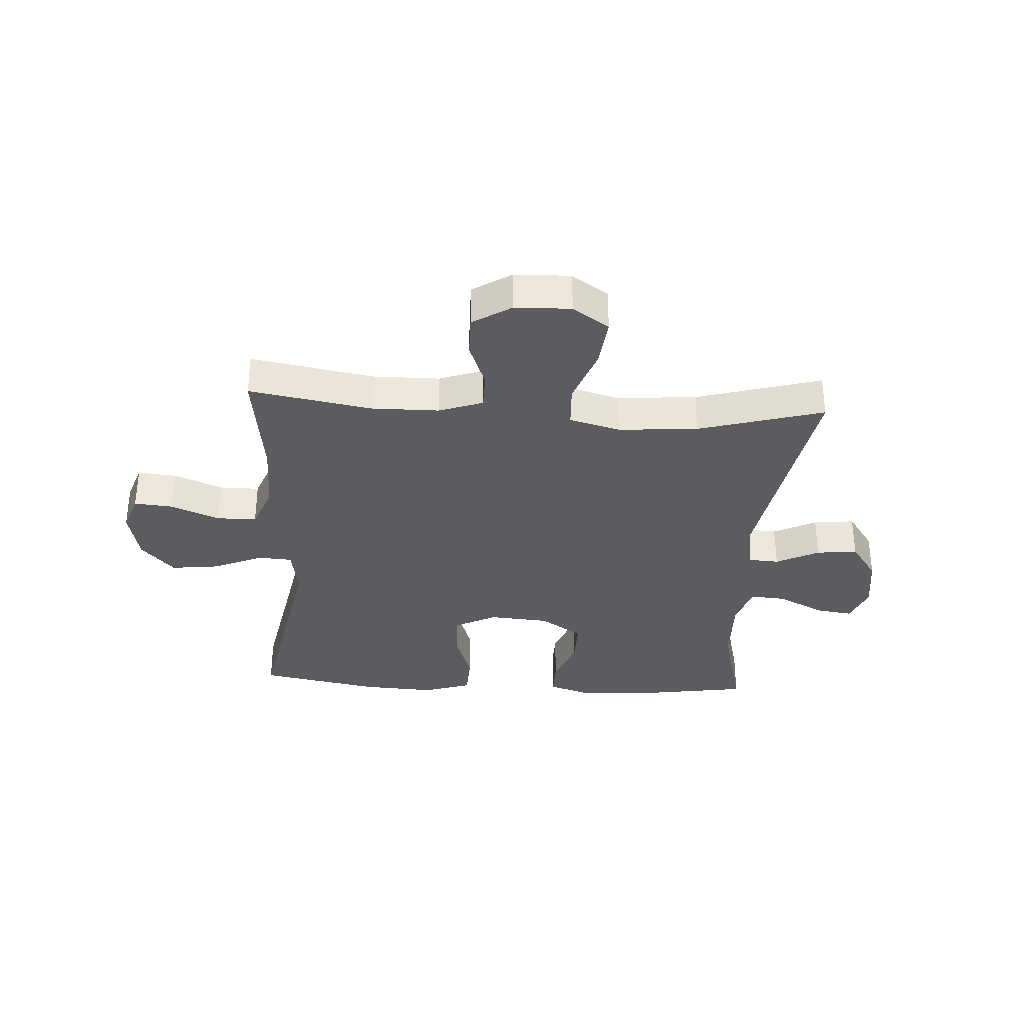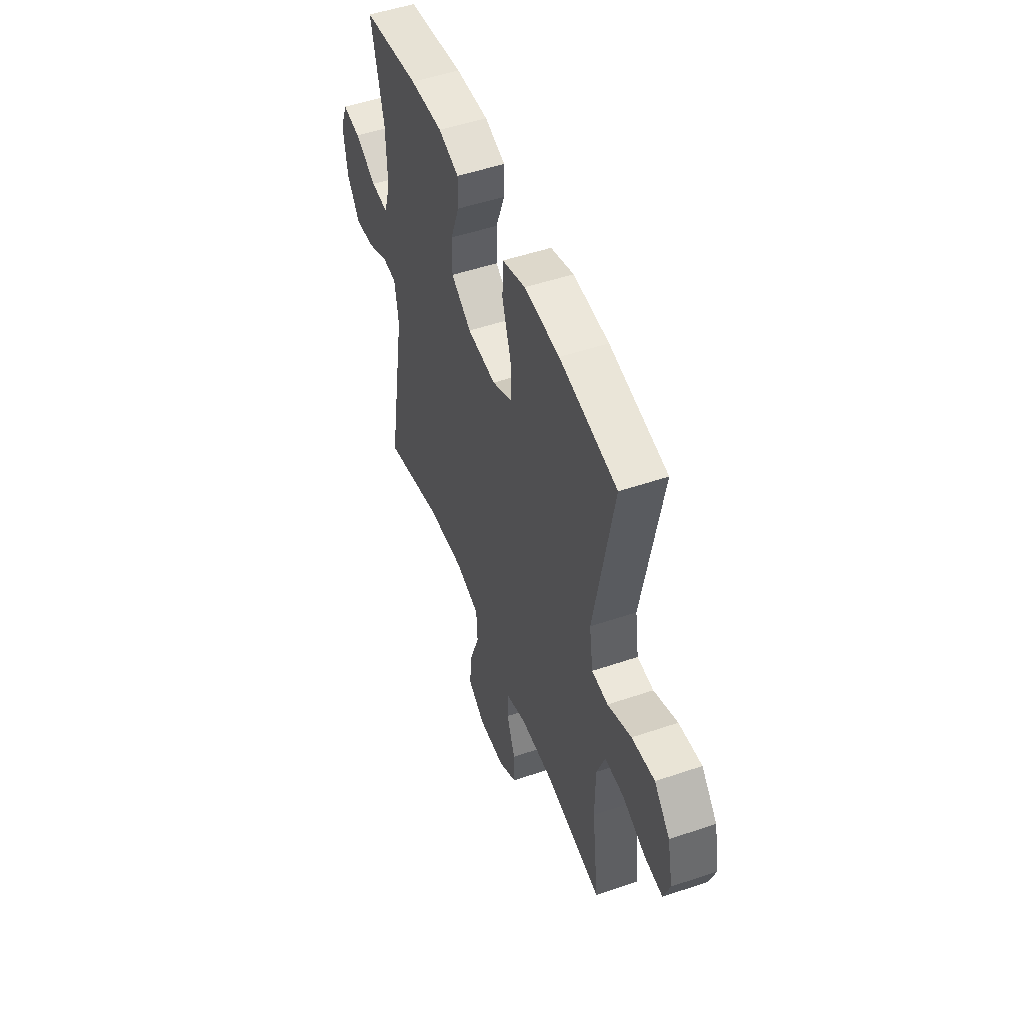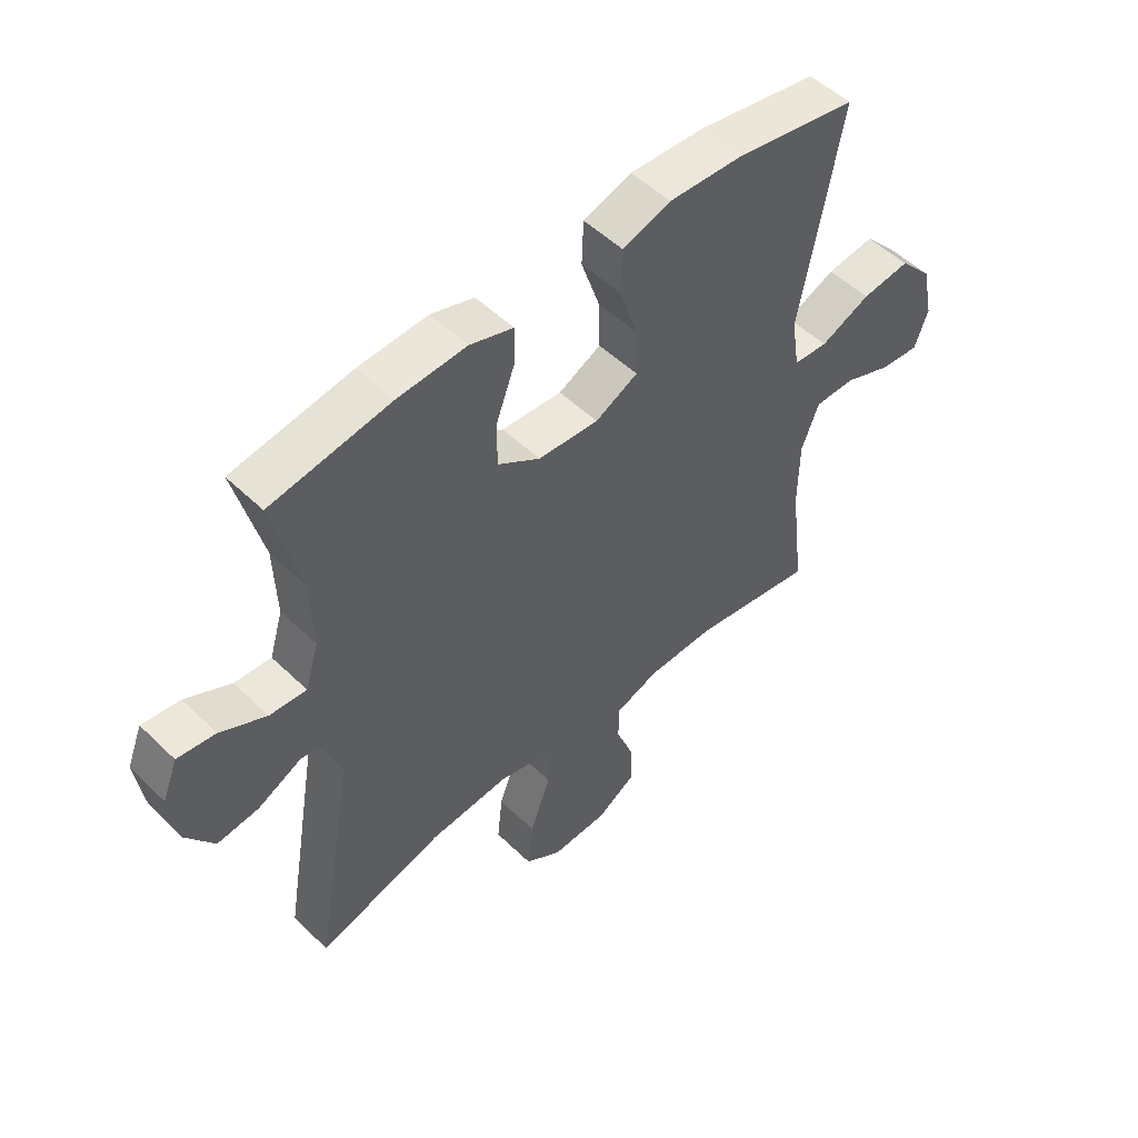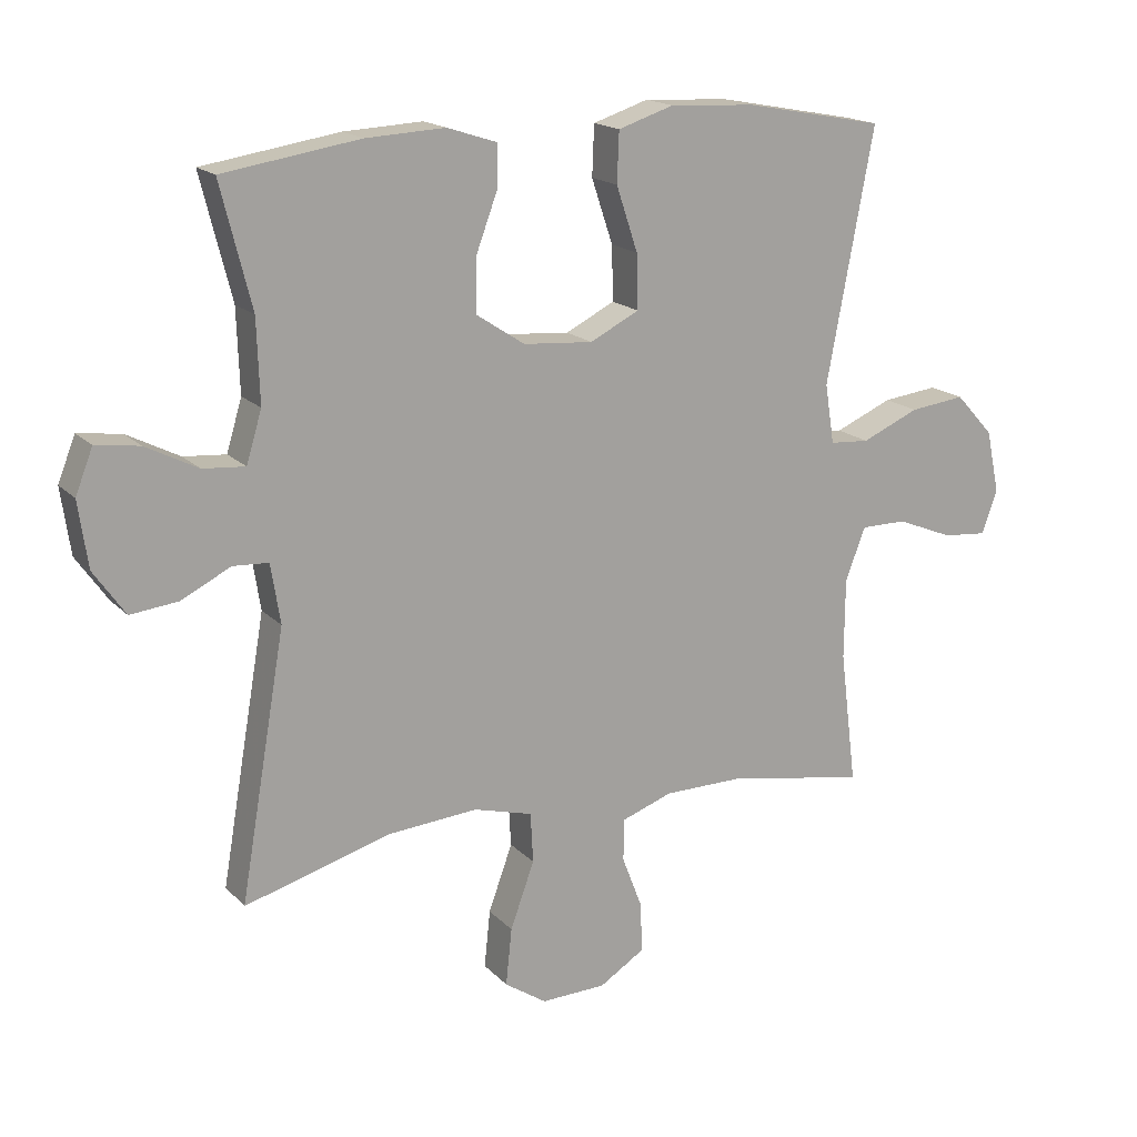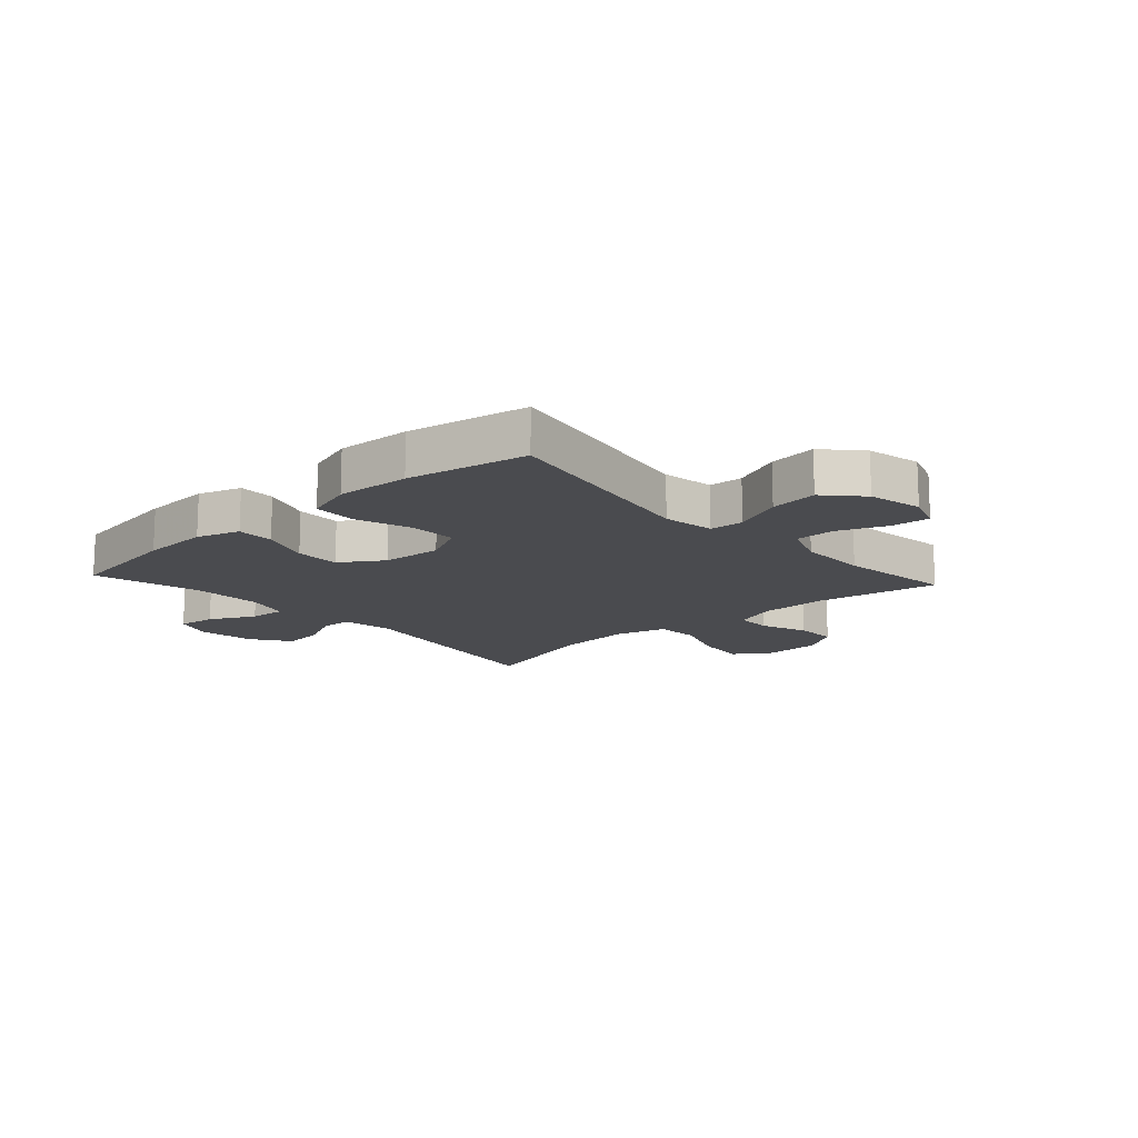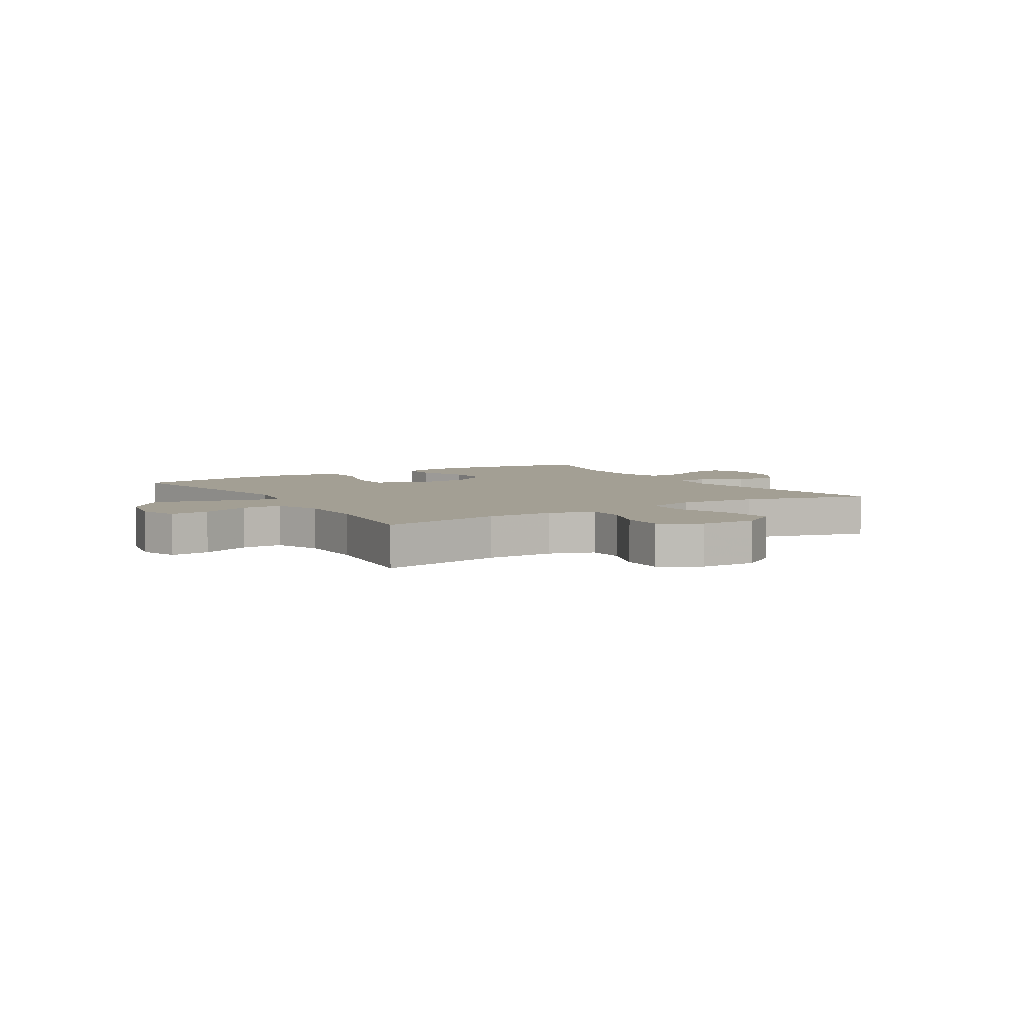
<metadata>
{"format":"obj","ext":"obj","renderer":"f3d","projection":"perspective","resolution":1024,"background":"white","views":[{"elev":-33.8,"azim":176.5,"up":"+Y"},{"elev":50.7,"azim":69.6,"up":"+Z"},{"elev":51.9,"azim":-43.9,"up":"+Z"},{"elev":17.2,"azim":-28.4,"up":"+Z"},{"elev":-14.3,"azim":42.3,"up":"+Y"},{"elev":5.4,"azim":148.0,"up":"+Y"}]}
</metadata>
<code>
v -0.5 0.07 0.5
v -0.296 0.07 0.532
v -0.178 0.07 0.538
v -0.104 0.07 0.514
v -0.105 0.07 0.45
v -0.137 0.07 0.364
v -0.138 0.07 0.286
v -0.065 0.07 0.238
v 0.039 0.07 0.23
v 0.112 0.07 0.267
v 0.11 0.07 0.348
v 0.078 0.07 0.444
v 0.081 0.07 0.519
v 0.164 0.07 0.546
v 0.292 0.07 0.539
v 0.5 0.07 0.5
v 0.43 0.07 0.126
v 0.444 0.07 0.037
v 0.503 0.07 0.033
v 0.589 0.07 0.07
v 0.672 0.07 0.08
v 0.729 0.07 0.018
v 0.749 0.07 -0.076
v 0.726 0.07 -0.141
v 0.659 0.07 -0.135
v 0.575 0.07 -0.101
v 0.506 0.07 -0.101
v 0.476 0.07 -0.179
v 0.475 0.07 -0.3
v 0.5 0.07 -0.5
v 0.289 0.07 -0.463
v 0.172 0.07 -0.464
v 0.096 0.07 -0.491
v 0.095 0.07 -0.554
v 0.126 0.07 -0.635
v 0.127 0.07 -0.708
v 0.06 0.07 -0.75
v -0.037 0.07 -0.753
v -0.1 0.07 -0.711
v -0.091 0.07 -0.625
v -0.055 0.07 -0.526
v -0.059 0.07 -0.451
v -0.147 0.07 -0.427
v -0.284 0.07 -0.438
v -0.5 0.07 -0.5
v -0.432 0.07 -0.106
v -0.446 0.07 -0.017
v -0.499 0.07 -0.014
v -0.573 0.07 -0.051
v -0.644 0.07 -0.059
v -0.691 0.07 0.008
v -0.705 0.07 0.106
v -0.679 0.07 0.172
v -0.614 0.07 0.163
v -0.536 0.07 0.123
v -0.473 0.07 0.118
v -0.45 0.07 0.194
v -0.454 0.07 0.317
v -0.5 0 0.5
v -0.296 0 0.532
v -0.178 0 0.538
v -0.104 0 0.514
v -0.105 0 0.45
v -0.137 0 0.364
v -0.138 0 0.286
v -0.065 0 0.238
v 0.039 0 0.23
v 0.112 0 0.267
v 0.11 0 0.348
v 0.078 0 0.444
v 0.081 0 0.519
v 0.164 0 0.546
v 0.292 0 0.539
v 0.5 0 0.5
v 0.43 0 0.126
v 0.444 0 0.037
v 0.503 0 0.033
v 0.589 0 0.07
v 0.672 0 0.08
v 0.729 0 0.018
v 0.749 0 -0.076
v 0.726 0 -0.141
v 0.659 0 -0.135
v 0.575 0 -0.101
v 0.506 0 -0.101
v 0.476 0 -0.179
v 0.475 0 -0.3
v 0.5 0 -0.5
v 0.289 0 -0.463
v 0.172 0 -0.464
v 0.096 0 -0.491
v 0.095 0 -0.554
v 0.126 0 -0.635
v 0.127 0 -0.708
v 0.06 0 -0.75
v -0.037 0 -0.753
v -0.1 0 -0.711
v -0.091 0 -0.625
v -0.055 0 -0.526
v -0.059 0 -0.451
v -0.147 0 -0.427
v -0.284 0 -0.438
v -0.5 0 -0.5
v -0.432 0 -0.106
v -0.446 0 -0.017
v -0.499 0 -0.014
v -0.573 0 -0.051
v -0.644 0 -0.059
v -0.691 0 0.008
v -0.705 0 0.106
v -0.679 0 0.172
v -0.614 0 0.163
v -0.536 0 0.123
v -0.473 0 0.118
v -0.45 0 0.194
v -0.454 0 0.317
f 52 53 54 55
f 52 55 56
f 51 52 56
f 48 49 50 51
f 47 48 51 56
f 44 45 46
f 43 44 46 47
f 42 43 47 56
f 38 39 40 41
f 38 41 42
f 37 38 42
f 34 35 36 37
f 33 34 37 42
f 32 33 42 56
f 29 30 31
f 28 29 31 32
f 27 28 32 56
f 23 24 25 26
f 19 20 21 22
f 19 22 23 26
f 14 15 16 17
f 14 17 18
f 11 12 13 14
f 10 11 14 18
f 9 10 18
f 8 9 18
f 3 4 5 6
f 3 6 7
f 58 1 2 3
f 57 58 3 7
f 18 19 26 27
f 8 18 27 56
f 7 8 56 57
f 113 112 111 110
f 114 113 110
f 114 110 109
f 109 108 107 106
f 114 109 106 105
f 104 103 102
f 105 104 102 101
f 114 105 101 100
f 99 98 97 96
f 100 99 96
f 100 96 95
f 95 94 93 92
f 100 95 92 91
f 114 100 91 90
f 89 88 87
f 90 89 87 86
f 114 90 86 85
f 84 83 82 81
f 80 79 78 77
f 84 81 80 77
f 75 74 73 72
f 76 75 72
f 72 71 70 69
f 76 72 69 68
f 76 68 67
f 76 67 66
f 64 63 62 61
f 65 64 61
f 61 60 59 116
f 65 61 116 115
f 85 84 77 76
f 114 85 76 66
f 115 114 66 65
f 1 59 60 2
f 2 60 61 3
f 3 61 62 4
f 4 62 63 5
f 5 63 64 6
f 6 64 65 7
f 7 65 66 8
f 8 66 67 9
f 9 67 68 10
f 10 68 69 11
f 11 69 70 12
f 12 70 71 13
f 13 71 72 14
f 14 72 73 15
f 15 73 74 16
f 16 74 75 17
f 17 75 76 18
f 18 76 77 19
f 19 77 78 20
f 20 78 79 21
f 21 79 80 22
f 22 80 81 23
f 23 81 82 24
f 24 82 83 25
f 25 83 84 26
f 26 84 85 27
f 27 85 86 28
f 28 86 87 29
f 29 87 88 30
f 30 88 89 31
f 31 89 90 32
f 32 90 91 33
f 33 91 92 34
f 34 92 93 35
f 35 93 94 36
f 36 94 95 37
f 37 95 96 38
f 38 96 97 39
f 39 97 98 40
f 40 98 99 41
f 41 99 100 42
f 42 100 101 43
f 43 101 102 44
f 44 102 103 45
f 45 103 104 46
f 46 104 105 47
f 47 105 106 48
f 48 106 107 49
f 49 107 108 50
f 50 108 109 51
f 51 109 110 52
f 52 110 111 53
f 53 111 112 54
f 54 112 113 55
f 55 113 114 56
f 56 114 115 57
f 57 115 116 58
f 58 116 59 1

</code>
